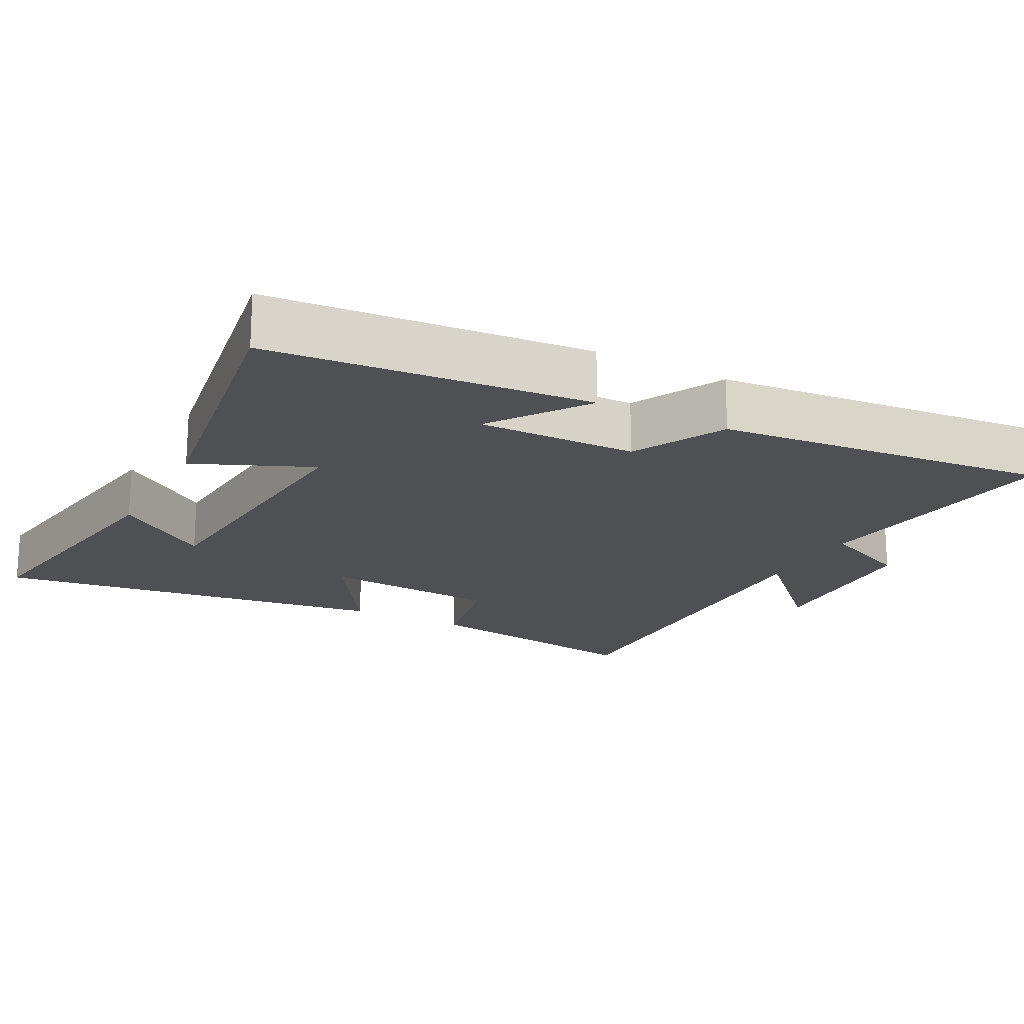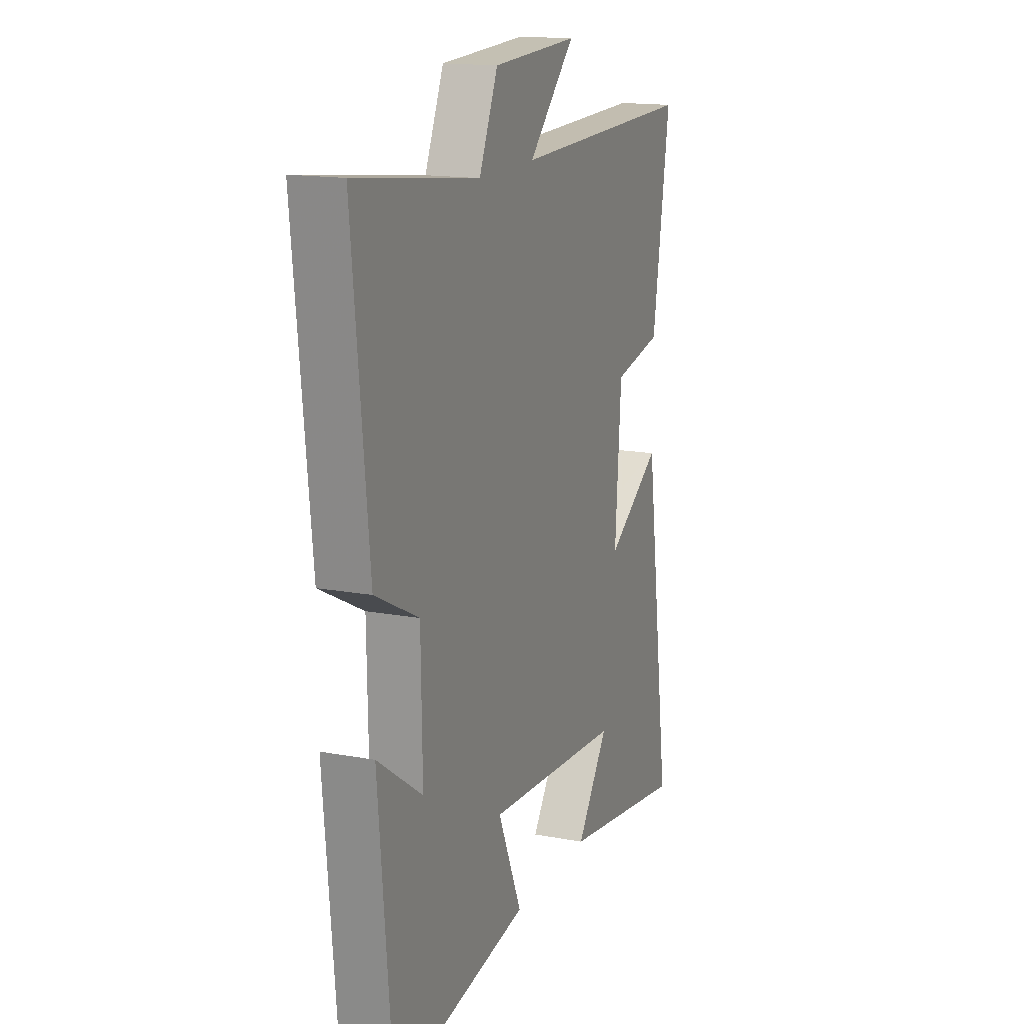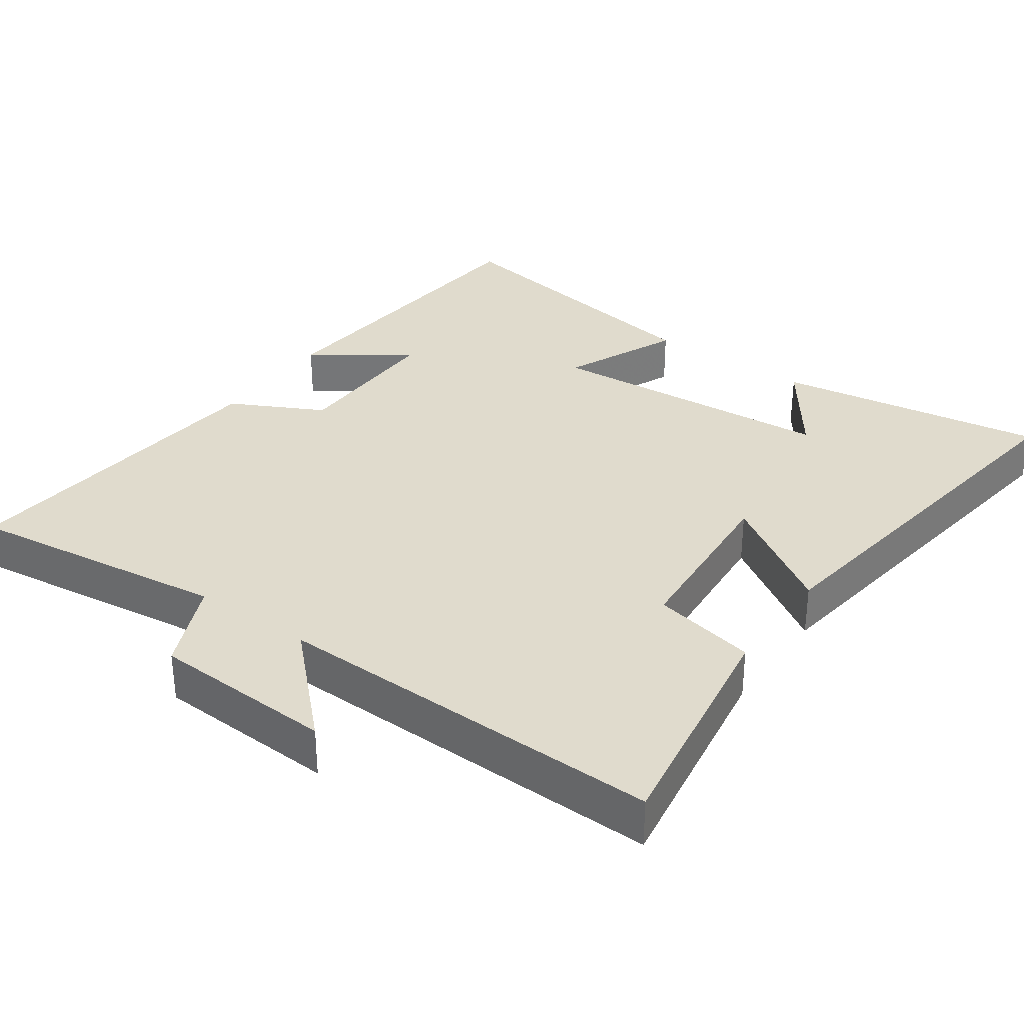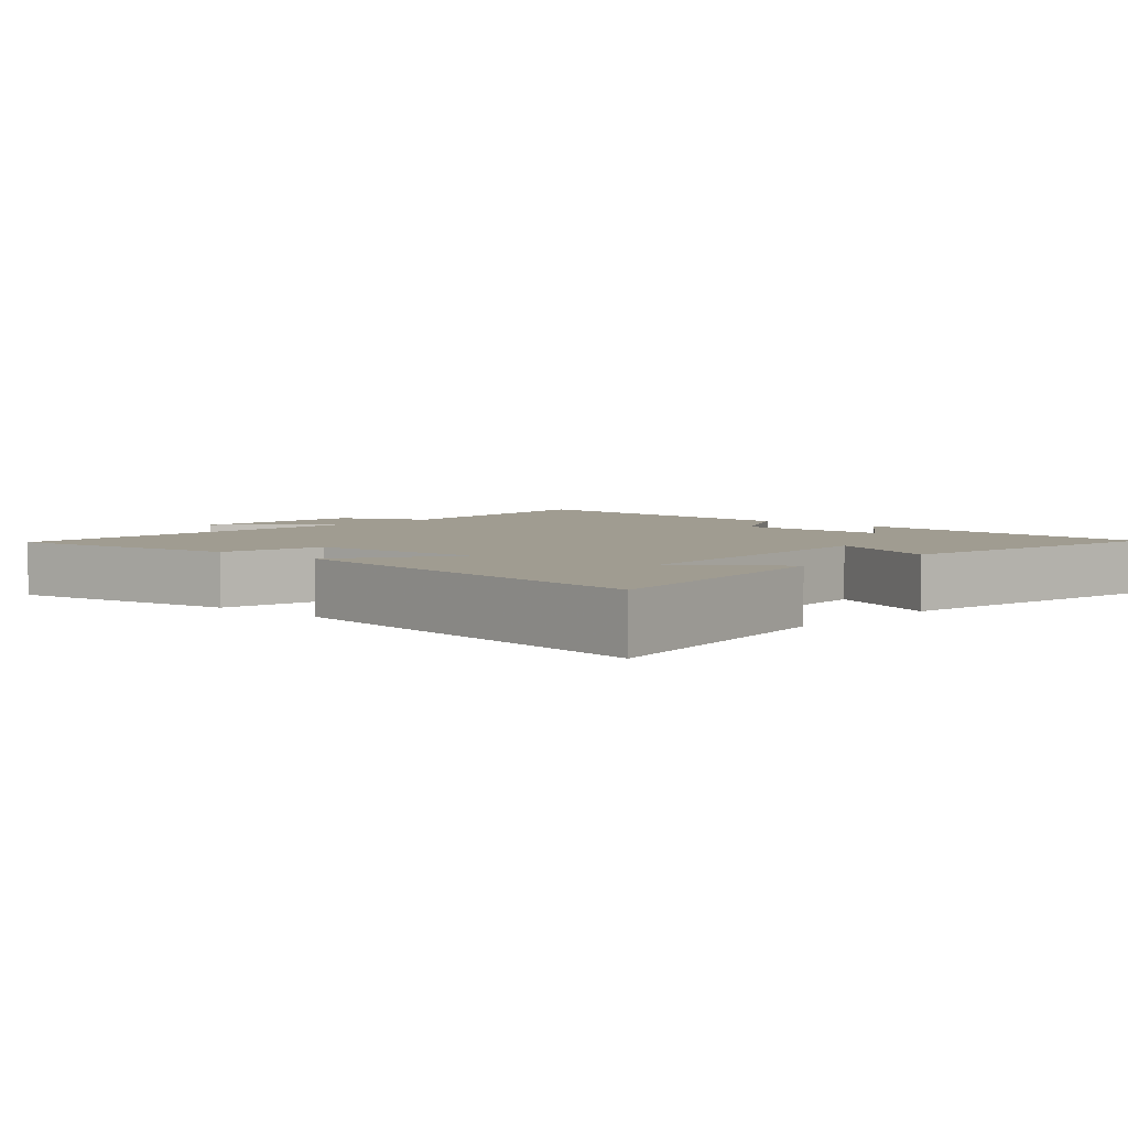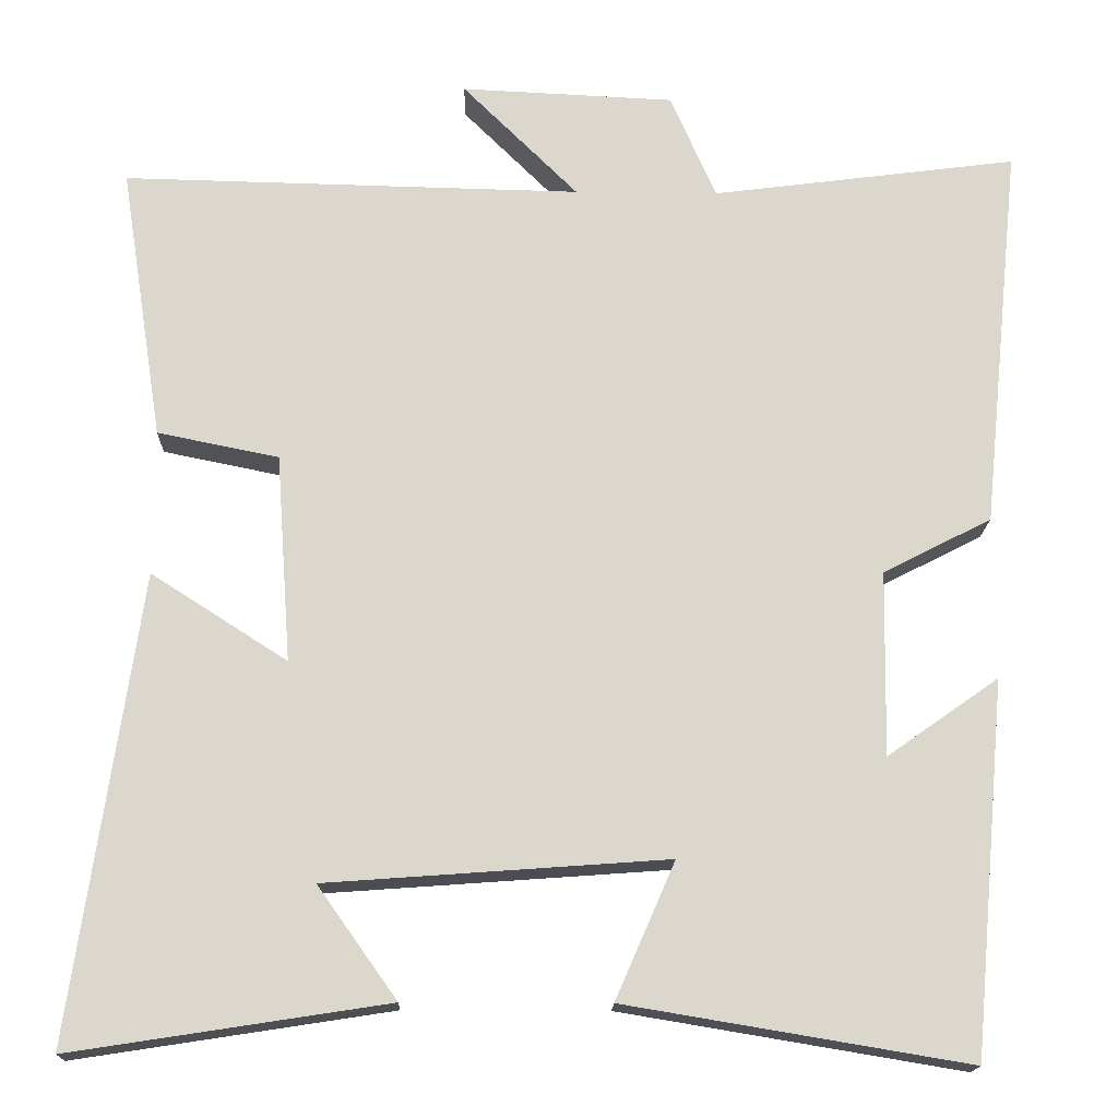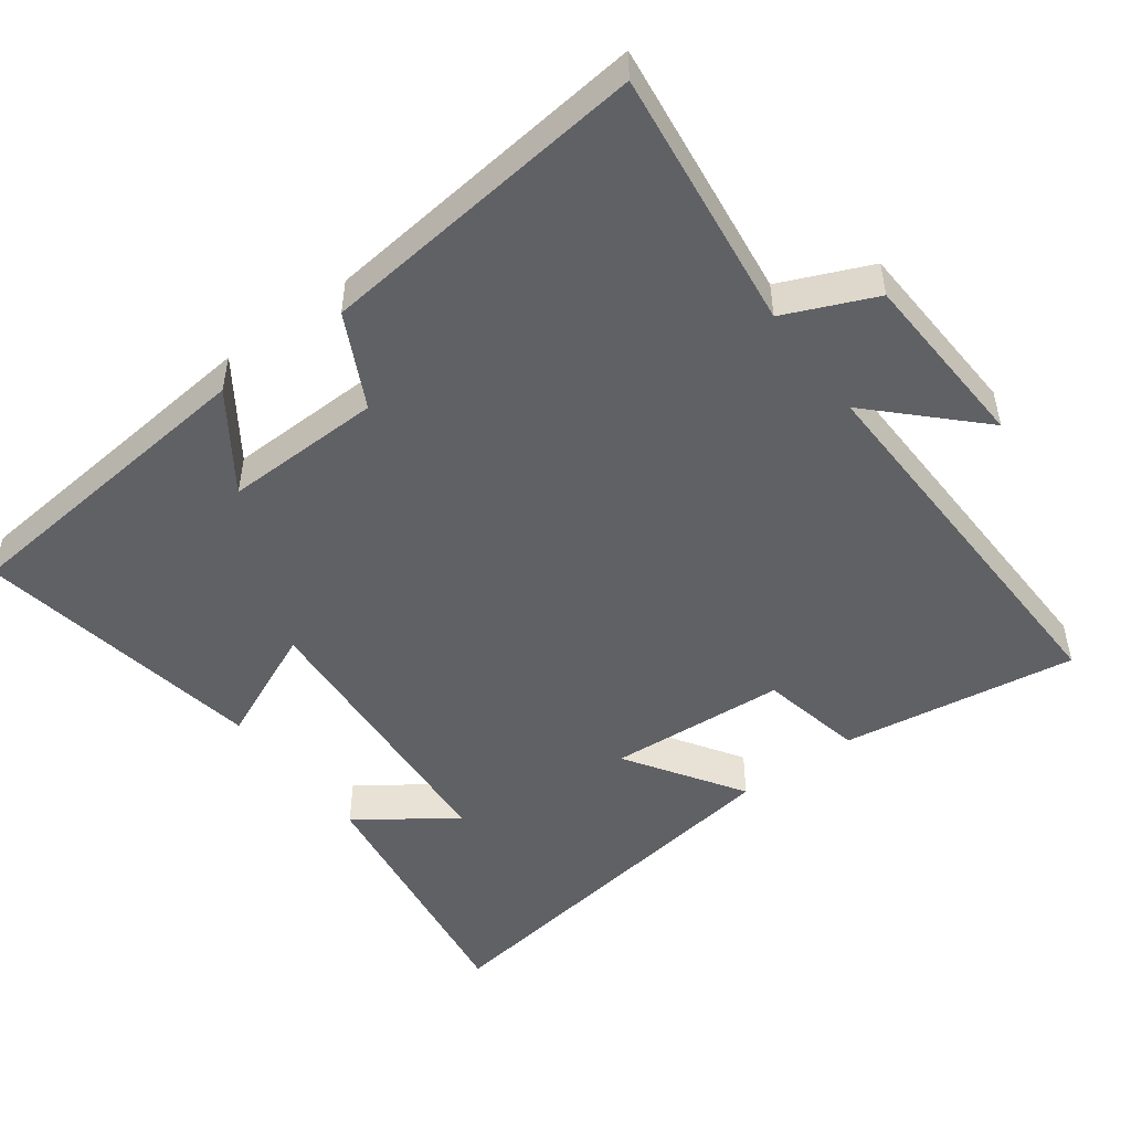
<metadata>
{"format":"obj","ext":"obj","renderer":"f3d","projection":"perspective","resolution":1024,"background":"white","views":[{"elev":-18.9,"azim":-118.0,"up":"+Y"},{"elev":15.7,"azim":-68.7,"up":"+Z"},{"elev":33.2,"azim":35.2,"up":"+Y"},{"elev":4.3,"azim":131.9,"up":"+Y"},{"elev":-16.8,"azim":178.5,"up":"+Z"},{"elev":-49.2,"azim":-53.2,"up":"+Y"}]}
</metadata>
<code>
v -0.548 0.07 0.548
v -0.178 0.07 0.5
v -0.122 0.07 0.627
v 0.136 0.07 0.639
v -0.004 0.07 0.5
v 0.552 0.07 0.512
v 0.5 0.07 0.179
v 0.353 0.07 0.149
v 0.335 0.07 -0.103
v 0.5 0.07 0.003
v 0.581 0.07 -0.559
v 0.199 0.07 -0.5
v 0.295 0.07 -0.365
v -0.117 0.07 -0.335
v -0.045 0.07 -0.5
v -0.459 0.07 -0.569
v -0.5 0.07 -0.118
v -0.365 0.07 -0.213
v -0.369 0.07 0.011
v -0.5 0.07 0.078
v -0.548 0 0.548
v -0.178 0 0.5
v -0.122 0 0.627
v 0.136 0 0.639
v -0.004 0 0.5
v 0.552 0 0.512
v 0.5 0 0.179
v 0.353 0 0.149
v 0.335 0 -0.103
v 0.5 0 0.003
v 0.581 0 -0.559
v 0.199 0 -0.5
v 0.295 0 -0.365
v -0.117 0 -0.335
v -0.045 0 -0.5
v -0.459 0 -0.569
v -0.5 0 -0.118
v -0.365 0 -0.213
v -0.369 0 0.011
v -0.5 0 0.078
f 19 20 1 2
f 18 19 2 3
f 15 16 17 18
f 14 15 18
f 13 14 18 3
f 11 12 13
f 9 10 11 13
f 8 9 13
f 5 6 7 8
f 5 8 13
f 3 4 5
f 3 5 13
f 22 21 40 39
f 23 22 39 38
f 38 37 36 35
f 38 35 34
f 23 38 34 33
f 33 32 31
f 33 31 30 29
f 33 29 28
f 28 27 26 25
f 33 28 25
f 25 24 23
f 33 25 23
f 1 21 22 2
f 2 22 23 3
f 3 23 24 4
f 4 24 25 5
f 5 25 26 6
f 6 26 27 7
f 7 27 28 8
f 8 28 29 9
f 9 29 30 10
f 10 30 31 11
f 11 31 32 12
f 12 32 33 13
f 13 33 34 14
f 14 34 35 15
f 15 35 36 16
f 16 36 37 17
f 17 37 38 18
f 18 38 39 19
f 19 39 40 20
f 20 40 21 1

</code>
